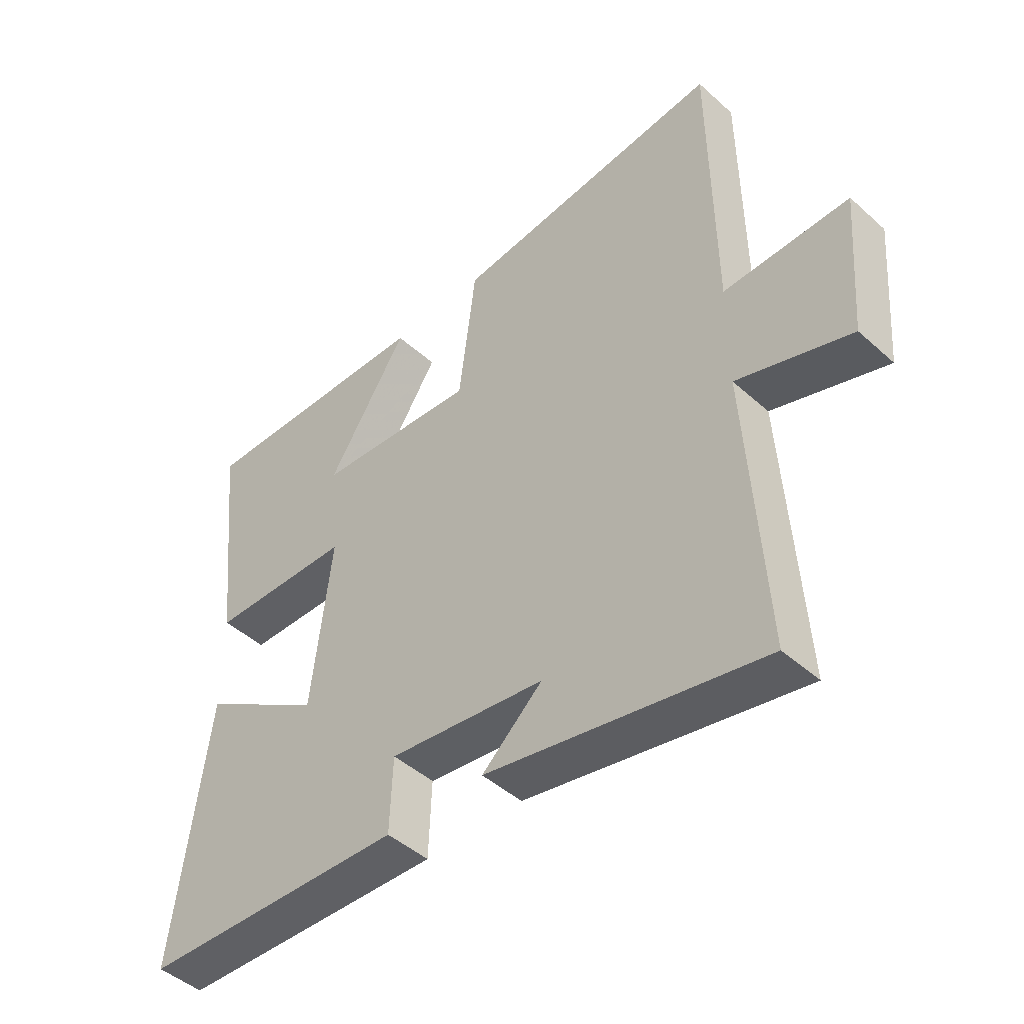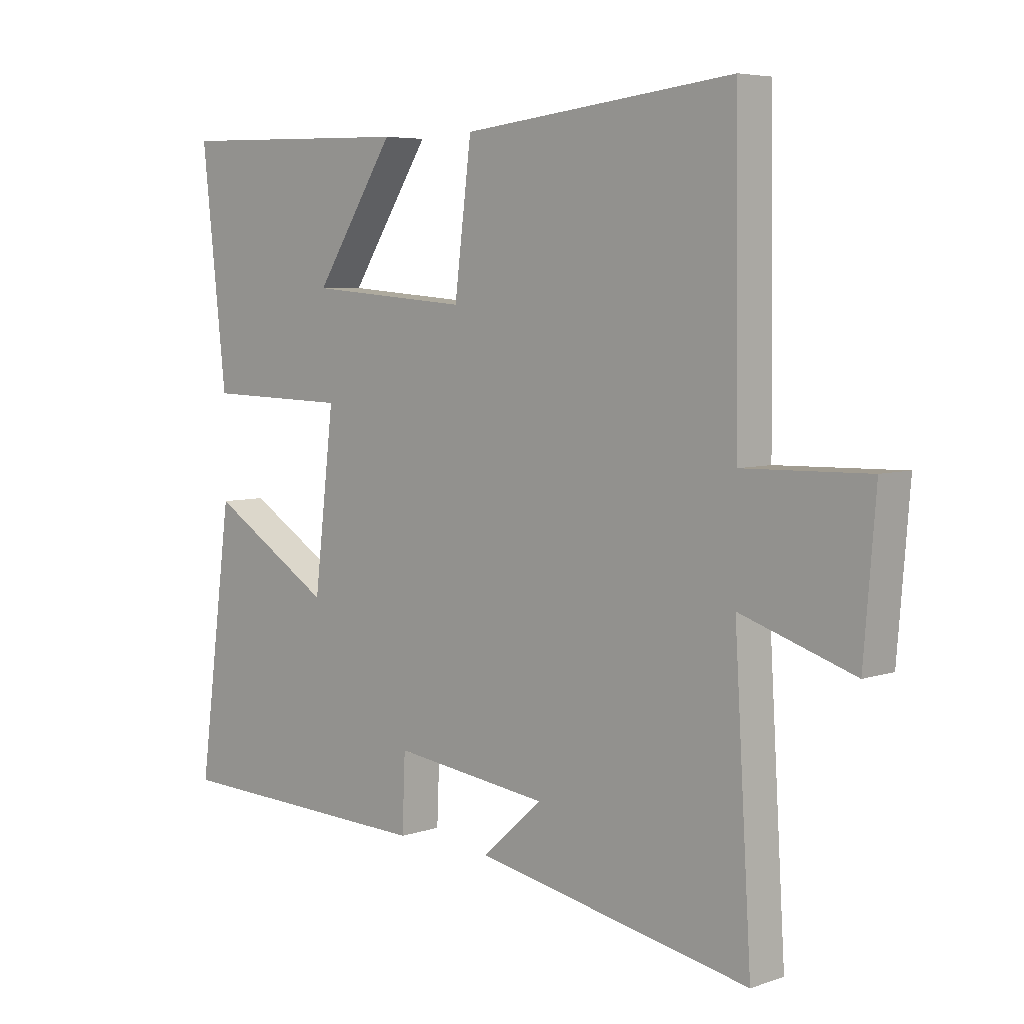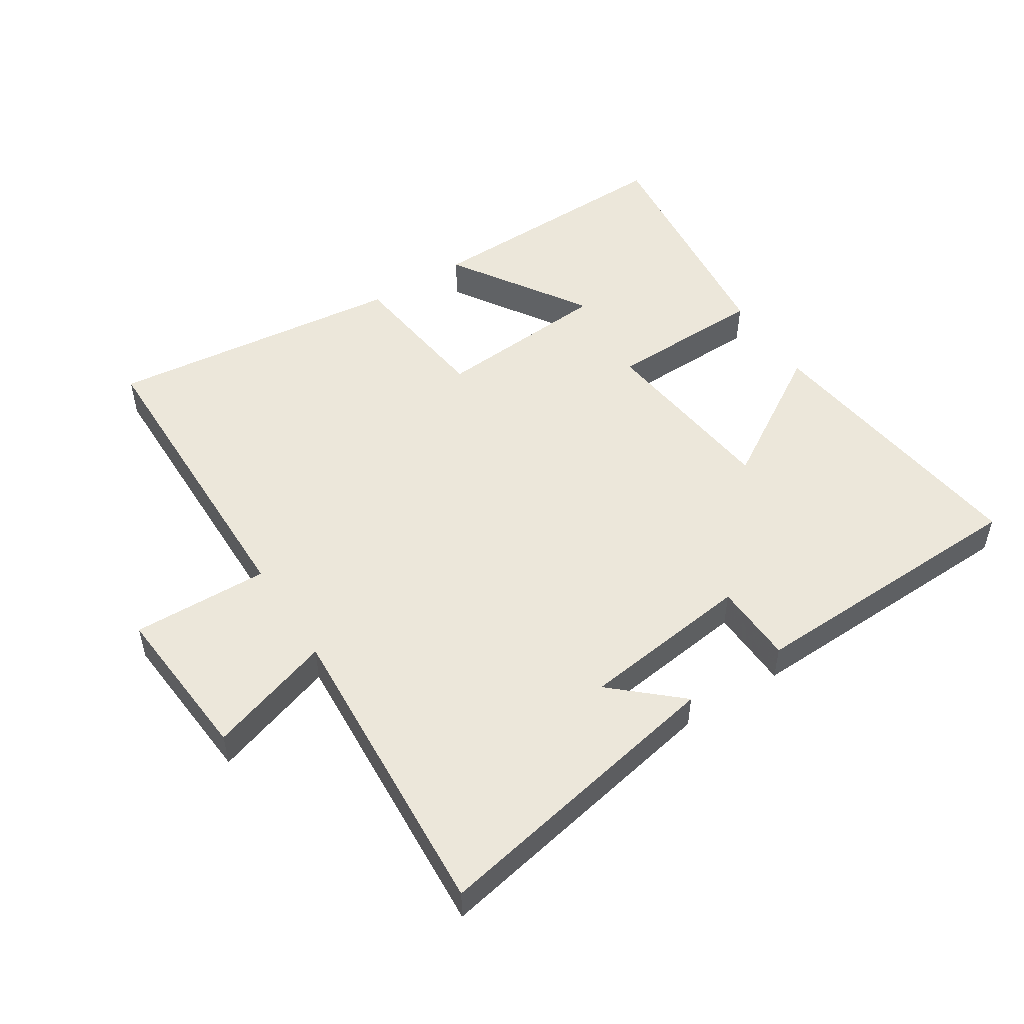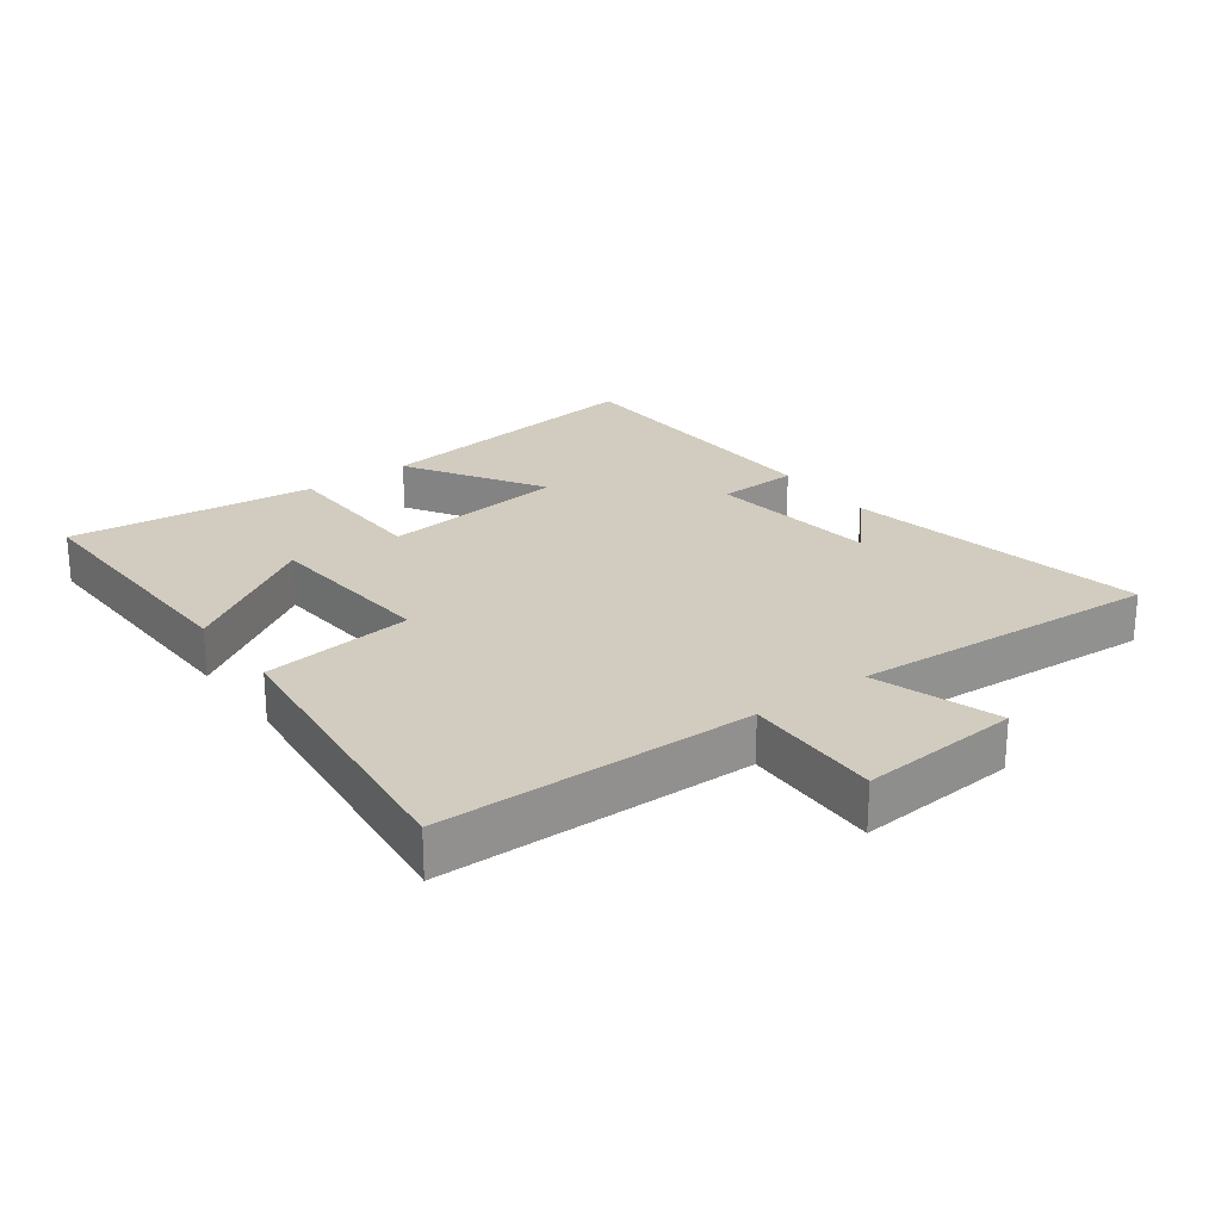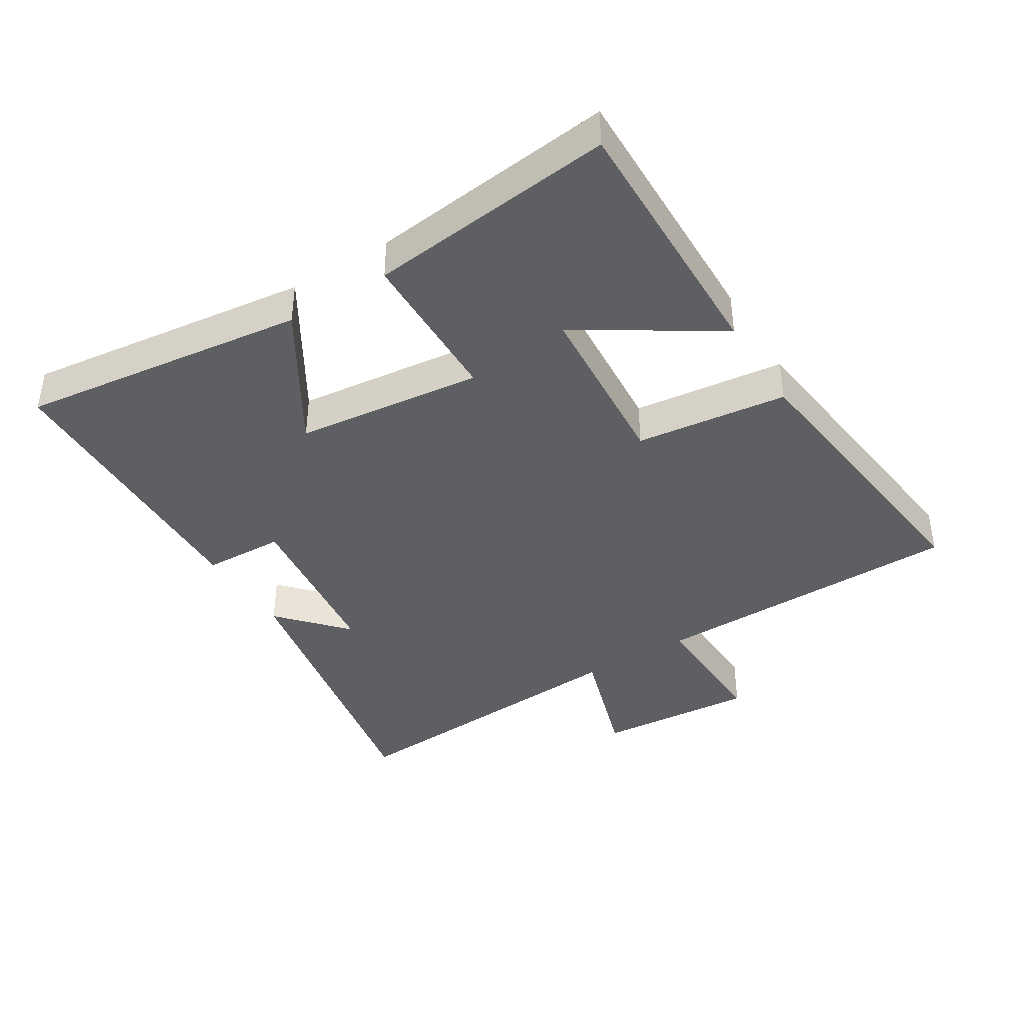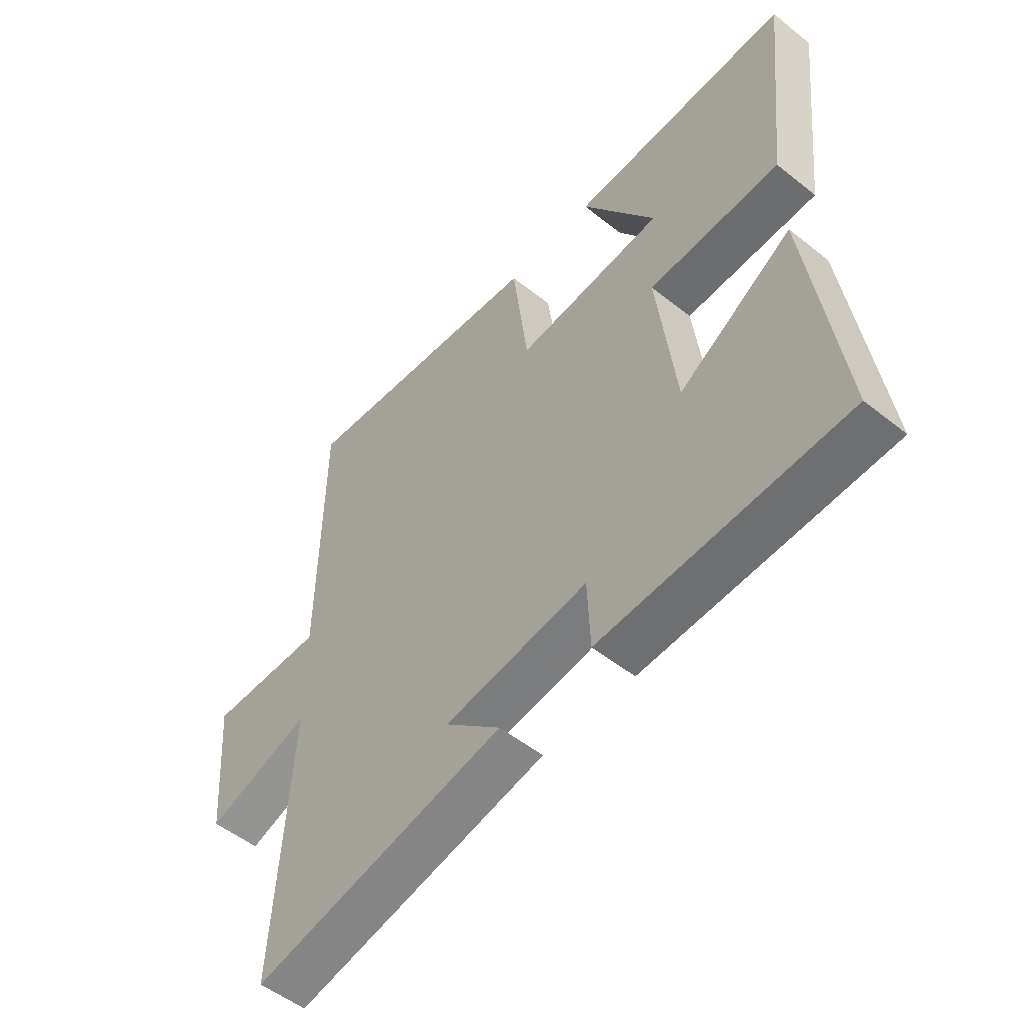
<metadata>
{"format":"obj","ext":"obj","renderer":"f3d","projection":"perspective","resolution":1024,"background":"white","views":[{"elev":-45.9,"azim":44.3,"up":"+Z"},{"elev":5.6,"azim":43.9,"up":"+Z"},{"elev":51.1,"azim":147.4,"up":"+Y"},{"elev":24.2,"azim":53.6,"up":"+Y"},{"elev":-40.2,"azim":-57.9,"up":"+Y"},{"elev":-52.8,"azim":-130.5,"up":"+Z"}]}
</metadata>
<code>
v -0.542 0.07 0.51
v -0.134 0.07 0.5
v -0.271 0.07 0.287
v 0.003 0.07 0.265
v 0.032 0.07 0.5
v 0.495 0.07 0.552
v 0.5 0.07 0.066
v 0.713 0.07 0.071
v 0.693 0.07 -0.177
v 0.5 0.07 -0.114
v 0.529 0.07 -0.592
v 0.06 0.07 -0.5
v 0.163 0.07 -0.408
v -0.103 0.07 -0.374
v -0.108 0.07 -0.5
v -0.558 0.07 -0.484
v -0.5 0.07 -0.04
v -0.29 0.07 -0.17
v -0.256 0.07 0.12
v -0.5 0.07 0.126
v -0.542 0 0.51
v -0.134 0 0.5
v -0.271 0 0.287
v 0.003 0 0.265
v 0.032 0 0.5
v 0.495 0 0.552
v 0.5 0 0.066
v 0.713 0 0.071
v 0.693 0 -0.177
v 0.5 0 -0.114
v 0.529 0 -0.592
v 0.06 0 -0.5
v 0.163 0 -0.408
v -0.103 0 -0.374
v -0.108 0 -0.5
v -0.558 0 -0.484
v -0.5 0 -0.04
v -0.29 0 -0.17
v -0.256 0 0.12
v -0.5 0 0.126
f 19 20 1
f 15 16 17 18
f 14 15 18 19
f 13 14 19
f 10 11 12 13
f 10 13 19
f 7 8 9 10
f 4 5 6 7
f 3 4 7 10
f 1 2 3
f 19 1 3
f 3 10 19
f 21 40 39
f 38 37 36 35
f 39 38 35 34
f 39 34 33
f 33 32 31 30
f 39 33 30
f 30 29 28 27
f 27 26 25 24
f 30 27 24 23
f 23 22 21
f 23 21 39
f 39 30 23
f 1 21 22 2
f 2 22 23 3
f 3 23 24 4
f 4 24 25 5
f 5 25 26 6
f 6 26 27 7
f 7 27 28 8
f 8 28 29 9
f 9 29 30 10
f 10 30 31 11
f 11 31 32 12
f 12 32 33 13
f 13 33 34 14
f 14 34 35 15
f 15 35 36 16
f 16 36 37 17
f 17 37 38 18
f 18 38 39 19
f 19 39 40 20
f 20 40 21 1

</code>
